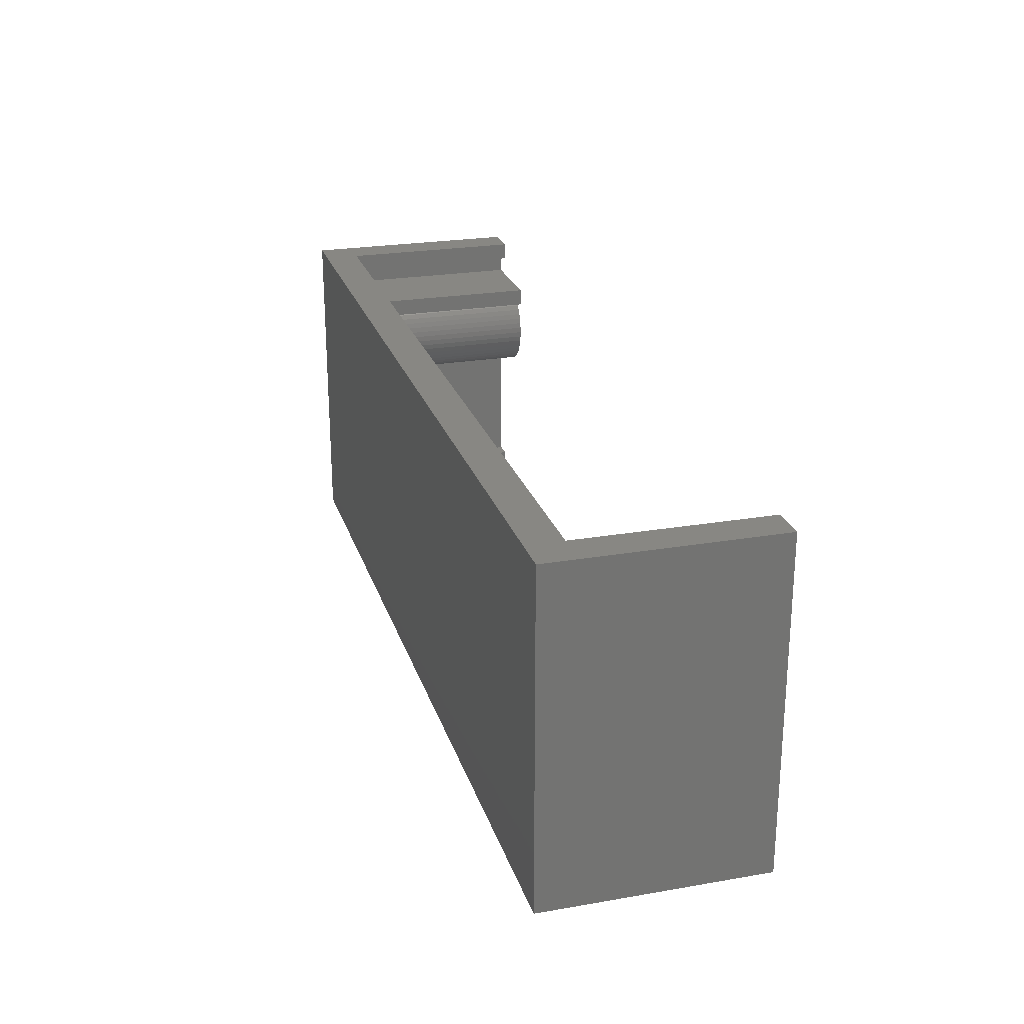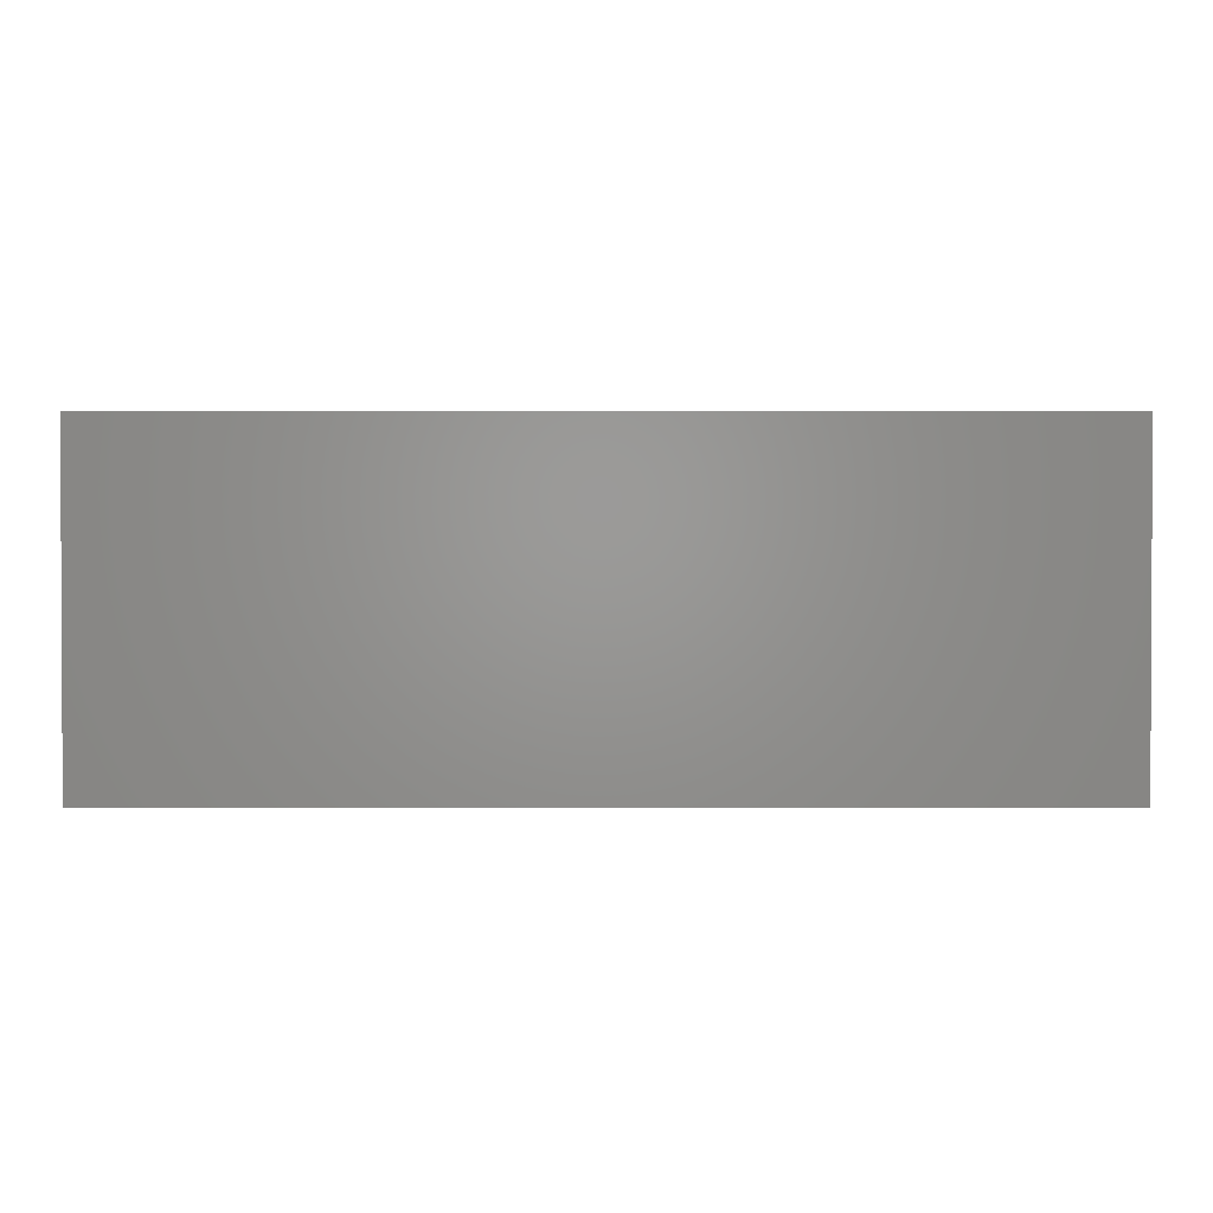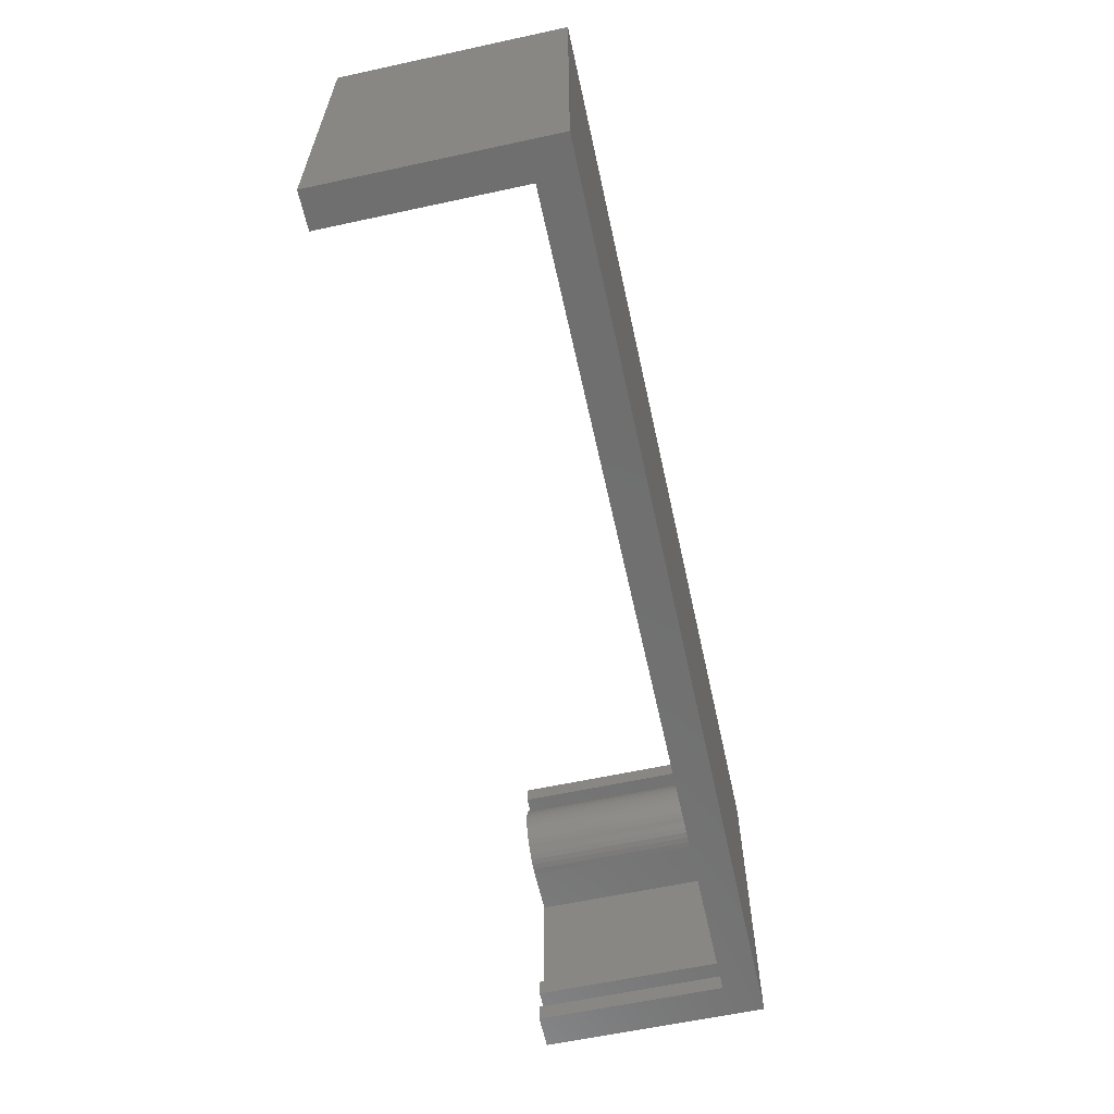
<metadata>
{"format":"stl","ext":"stl","renderer":"f3d","projection":"perspective","resolution":1024,"background":"white","views":[{"elev":24.2,"azim":-105.9,"up":"+Y"},{"elev":1.4,"azim":179.9,"up":"+Y"},{"elev":-61.4,"azim":102.4,"up":"+Y"}]}
</metadata>
<code>
# stl→obj: 348 verts, 692 faces
v -100 0 0
v -100 30 20
v -100 30 0
v -100 0 20
v -20.7 5 20
v -19.1 3.4 20
v -19.1 5 20
v -20.7 3.4 20
v -19.1 26.6 20
v -21.75 21.8 20
v -19.1 17.8 20
v -21.76 21.97 20
v -21.79 22.14 20
v -21.84 22.3 20
v -21.92 22.45 20
v -22.01 22.59 20
v -22.12 22.72 20
v -22.24 22.84 20
v -22.38 22.94 20
v -22.53 23.02 20
v -22.68 23.08 20
v -22.85 23.13 20
v -25.49 25 20
v -23.02 23.15 20
v -23.18 23.15 20
v -23.35 23.13 20
v -23.52 23.08 20
v -23.67 23.02 20
v -23.82 22.94 20
v -27.1 21.8 20
v -24.45 21.8 20
v -24.44 21.97 20
v -25.24 18.42 20
v -24.8 18.18 20
v -27.07 22.3 20
v -24.41 22.14 20
v -24.19 22.59 20
v -26.34 24.15 20
v -24.28 22.45 20
v -26.02 24.54 20
v -24.08 22.72 20
v -25.65 24.88 20
v -23.96 22.84 20
v -27.1 26.6 20
v -27.1 25 20
v -17.5 30 20
v -19.1 28.4 20
v -20.7 30 20
v -20.7 28.4 20
v -17.5 0 20
v -19.1 1.6 20
v -20.7 0 20
v -20.7 1.6 20
v -21.76 21.63 20
v -21.79 21.46 20
v -21.84 21.3 20
v -21.92 21.15 20
v -22.01 21.01 20
v -22.12 20.88 20
v -22.24 20.76 20
v -22.38 20.66 20
v -23.35 17.81 20
v -22.53 20.58 20
v -22.68 20.52 20
v -22.85 20.47 20
v -23.02 20.45 20
v -23.18 20.45 20
v -23.35 20.47 20
v -23.85 17.87 20
v -23.52 20.52 20
v -24.34 18 20
v -23.67 20.58 20
v -23.82 20.66 20
v -23.96 20.76 20
v -24.08 20.88 20
v -24.19 21.01 20
v -24.28 21.15 20
v -24.36 21.3 20
v -24.41 21.46 20
v -24.44 21.63 20
v -26.61 23.73 20
v -25.65 18.72 20
v -24.36 22.3 20
v -26.02 19.06 20
v -26.82 23.27 20
v -26.34 19.45 20
v -26.61 19.87 20
v -26.97 22.79 20
v -26.82 20.33 20
v -26.97 20.81 20
v -27.07 21.3 20
v -96.8 30 20
v -98.4 28.4 20
v -96.8 28.4 20
v -98.4 26.6 20
v -98.4 17.8 20
v -98.4 5 20
v -98.4 3.4 20
v -96.8 3.4 20
v -96.8 5 20
v -98.4 1.6 20
v -96.8 0 20
v -96.8 1.6 20
v -90.4 26.6 20
v -92.01 25 20
v -90.4 25 20
v -93.22 21.15 20
v -90.89 19.87 20
v -93.14 21.3 20
v -91.16 19.45 20
v -93.06 21.97 20
v -93.05 21.8 20
v -93.09 22.14 20
v -93.14 22.3 20
v -93.22 22.45 20
v -93.31 22.59 20
v -93.42 22.72 20
v -93.54 22.84 20
v -93.68 22.94 20
v -93.83 23.02 20
v -93.98 23.08 20
v -94.15 23.13 20
v -94.32 23.15 20
v -94.48 23.15 20
v -94.65 23.13 20
v -94.82 23.08 20
v -94.97 23.02 20
v -95.12 22.94 20
v -95.74 21.97 20
v -95.75 21.8 20
v -95.71 22.14 20
v -95.66 22.3 20
v -95.58 22.45 20
v -95.49 22.59 20
v -95.38 22.72 20
v -95.26 22.84 20
v -90.4 21.8 20
v -90.43 22.3 20
v -90.53 22.79 20
v -90.43 21.3 20
v -90.68 23.27 20
v -93.06 21.63 20
v -90.89 23.73 20
v -90.53 20.81 20
v -91.16 24.15 20
v -93.09 21.46 20
v -91.48 24.54 20
v -90.68 20.33 20
v -91.85 24.88 20
v -93.31 21.01 20
v -91.48 19.06 20
v -93.42 20.88 20
v -91.85 18.72 20
v -93.54 20.76 20
v -92.26 18.42 20
v -93.68 20.66 20
v -92.7 18.18 20
v -93.83 20.58 20
v -93.16 18 20
v -93.98 20.52 20
v -93.65 17.87 20
v -94.15 20.47 20
v -94.15 17.81 20
v -94.32 20.45 20
v -94.48 20.45 20
v -94.65 20.47 20
v -94.82 20.52 20
v -94.97 20.58 20
v -95.12 20.66 20
v -95.26 20.76 20
v -95.38 20.88 20
v -95.49 21.01 20
v -95.58 21.15 20
v -95.66 21.3 20
v -95.74 21.63 20
v -95.71 21.46 20
v -17.5 30 0
v -17.5 0 0
v -96.8 0 3.2
v -20.7 0 3.2
v -20.7 30 3.2
v -96.8 30 3.2
v -98.4 17.8 1.6
v -98.4 5 1.6
v -19.1 5 1.6
v -19.1 17.8 1.6
v -90.4 25 3.2
v -92.01 25 1.6
v -27.1 25 3.2
v -25.49 25 1.6
v -27.07 22.3 1.6
v -90.4 21.8 1.6
v -27.1 21.8 1.6
v -90.43 22.3 1.6
v -26.97 22.79 1.6
v -90.53 22.79 1.6
v -26.82 23.27 1.6
v -90.68 23.27 1.6
v -26.61 23.73 1.6
v -90.89 23.73 1.6
v -26.34 24.15 1.6
v -91.16 24.15 1.6
v -26.02 24.54 1.6
v -91.48 24.54 1.6
v -25.65 24.88 1.6
v -91.85 24.88 1.6
v -23.35 17.81 1.6
v -23.85 17.87 1.6
v -24.34 18 1.6
v -24.8 18.18 1.6
v -25.24 18.42 1.6
v -25.65 18.72 1.6
v -26.02 19.06 1.6
v -26.34 19.45 1.6
v -91.16 19.45 1.6
v -26.61 19.87 1.6
v -27.07 21.3 1.6
v -90.43 21.3 1.6
v -26.97 20.81 1.6
v -90.53 20.81 1.6
v -26.82 20.33 1.6
v -90.68 20.33 1.6
v -90.89 19.87 1.6
v -91.48 19.06 1.6
v -91.85 18.72 1.6
v -92.26 18.42 1.6
v -92.7 18.18 1.6
v -93.16 18 1.6
v -93.65 17.87 1.6
v -94.15 17.81 1.6
v -20.7 5 3.2
v -96.8 5 3.2
v -96.8 1.6 3.2
v -96.8 3.4 3.2
v -20.7 1.6 3.2
v -20.7 3.4 3.2
v -98.4 3.4 1.6
v -98.4 1.6 1.6
v -19.1 1.6 1.6
v -19.1 3.4 1.6
v -96.8 28.4 3.2
v -20.7 28.4 3.2
v -90.4 26.6 3.2
v -27.1 26.6 3.2
v -98.4 28.4 1.6
v -98.4 26.6 1.6
v -19.1 26.6 1.6
v -19.1 28.4 1.6
v -93.05 21.8 1
v -93.06 21.97 1
v -95.75 21.8 1
v -95.74 21.63 1
v -94.48 23.15 1
v -94.32 23.15 1
v -94.15 20.47 1
v -94.32 20.45 1
v -93.54 22.84 1
v -93.42 22.72 1
v -95.38 22.72 1
v -95.26 22.84 1
v -94.97 23.02 1
v -94.82 23.08 1
v -93.14 22.3 1
v -93.22 22.45 1
v -93.09 22.14 1
v -93.98 23.08 1
v -93.83 23.02 1
v -93.68 22.94 1
v -95.58 22.45 1
v -95.66 22.3 1
v -95.49 22.59 1
v -95.71 22.14 1
v -95.74 21.97 1
v -95.12 22.94 1
v -94.65 23.13 1
v -93.98 20.52 1
v -93.31 22.59 1
v -94.15 23.13 1
v -93.06 21.63 1
v -93.09 21.46 1
v -93.14 21.3 1
v -93.22 21.15 1
v -93.31 21.01 1
v -93.42 20.88 1
v -93.54 20.76 1
v -93.68 20.66 1
v -93.83 20.58 1
v -94.48 20.45 1
v -94.65 20.47 1
v -94.82 20.52 1
v -94.97 20.58 1
v -95.12 20.66 1
v -95.26 20.76 1
v -95.38 20.88 1
v -95.49 21.01 1
v -95.58 21.15 1
v -95.66 21.3 1
v -95.71 21.46 1
v -21.75 21.8 1
v -21.76 21.97 1
v -24.44 21.97 1
v -24.45 21.8 1
v -23.18 23.15 1
v -23.02 23.15 1
v -23.02 20.45 1
v -23.18 20.45 1
v -22.24 22.84 1
v -22.12 22.72 1
v -24.08 22.72 1
v -23.96 22.84 1
v -23.67 23.02 1
v -23.52 23.08 1
v -21.84 22.3 1
v -21.92 22.45 1
v -21.79 22.14 1
v -22.68 23.08 1
v -22.53 23.02 1
v -22.38 22.94 1
v -24.28 22.45 1
v -24.36 22.3 1
v -24.41 22.14 1
v -23.82 22.94 1
v -23.35 23.13 1
v -22.85 20.47 1
v -22.01 22.59 1
v -22.85 23.13 1
v -24.19 22.59 1
v -21.76 21.63 1
v -21.79 21.46 1
v -23.96 20.76 1
v -24.08 20.88 1
v -24.36 21.3 1
v -24.28 21.15 1
v -24.19 21.01 1
v -21.84 21.3 1
v -21.92 21.15 1
v -22.01 21.01 1
v -22.12 20.88 1
v -22.24 20.76 1
v -22.38 20.66 1
v -22.53 20.58 1
v -22.68 20.52 1
v -23.35 20.47 1
v -23.52 20.52 1
v -23.67 20.58 1
v -23.82 20.66 1
v -24.41 21.46 1
v -24.44 21.63 1
f 1 2 3
f 2 1 4
f 5 6 7
f 6 5 8
f 9 10 11
f 9 12 10
f 9 13 12
f 9 14 13
f 9 15 14
f 9 16 15
f 9 17 16
f 9 18 17
f 9 19 18
f 9 20 19
f 9 21 20
f 9 22 21
f 23 22 9
f 22 23 24
f 24 23 25
f 25 23 26
f 26 23 27
f 27 23 28
f 28 23 29
f 30 31 32
f 31 33 34
f 35 32 36
f 37 38 39
f 38 37 40
f 41 40 37
f 40 41 42
f 43 42 41
f 42 43 23
f 29 23 43
f 44 23 9
f 23 44 45
f 9 46 47
f 48 47 46
f 47 48 49
f 11 46 9
f 46 11 50
f 7 50 11
f 6 50 7
f 51 50 6
f 52 51 53
f 51 52 50
f 54 11 10
f 55 11 54
f 56 11 55
f 57 11 56
f 58 11 57
f 59 11 58
f 60 11 59
f 61 11 60
f 62 61 63
f 62 63 64
f 62 64 65
f 62 65 66
f 62 66 67
f 61 62 11
f 68 62 67
f 69 68 70
f 71 70 72
f 34 72 73
f 68 69 62
f 34 73 74
f 34 74 75
f 34 75 76
f 34 76 77
f 70 71 69
f 34 77 78
f 34 78 79
f 34 79 80
f 34 80 31
f 72 34 71
f 81 39 38
f 31 82 33
f 39 81 83
f 31 84 82
f 85 83 81
f 31 86 84
f 83 85 36
f 31 87 86
f 88 36 85
f 31 89 87
f 35 36 88
f 31 90 89
f 32 35 30
f 31 91 90
f 31 30 91
f 92 93 94
f 2 95 93
f 95 2 96
f 4 96 2
f 96 4 97
f 97 4 98
f 2 93 92
f 97 99 100
f 99 97 98
f 101 102 103
f 101 4 102
f 98 4 101
f 104 105 106
f 107 108 109
f 108 107 110
f 105 111 112
f 105 113 111
f 105 114 113
f 105 115 114
f 105 116 115
f 105 117 116
f 105 118 117
f 105 119 118
f 105 120 119
f 105 121 120
f 95 105 104
f 105 122 121
f 105 123 122
f 105 124 123
f 125 105 95
f 105 125 124
f 125 95 126
f 126 95 127
f 127 95 128
f 129 95 130
f 131 95 129
f 132 95 131
f 133 95 132
f 134 95 133
f 135 95 134
f 136 95 135
f 128 95 136
f 112 137 138
f 112 138 139
f 137 112 140
f 112 139 141
f 142 140 112
f 112 141 143
f 140 142 144
f 112 143 145
f 146 144 142
f 112 145 147
f 144 146 148
f 112 149 105
f 149 112 147
f 109 148 146
f 148 109 108
f 150 110 107
f 110 150 151
f 152 151 150
f 151 152 153
f 154 153 152
f 153 154 155
f 156 155 154
f 155 156 157
f 158 157 156
f 157 158 159
f 160 159 158
f 159 160 161
f 162 161 160
f 162 163 161
f 164 163 162
f 165 163 164
f 166 163 165
f 167 163 166
f 168 163 167
f 169 163 168
f 96 169 170
f 96 170 171
f 96 171 172
f 96 172 173
f 96 173 174
f 96 130 95
f 130 96 175
f 175 96 176
f 176 96 174
f 169 96 163
f 50 177 46
f 177 50 178
f 1 177 178
f 177 1 3
f 4 179 102
f 179 1 180
f 1 179 4
f 180 50 52
f 180 178 50
f 178 180 1
f 46 181 48
f 181 177 182
f 177 181 46
f 182 2 92
f 182 3 2
f 3 182 177
f 97 183 96
f 183 97 184
f 185 11 186
f 11 185 7
f 105 187 106
f 187 188 189
f 188 187 105
f 189 23 45
f 189 190 23
f 190 189 188
f 191 192 193
f 194 191 195
f 196 195 197
f 198 197 199
f 200 199 201
f 202 201 203
f 204 203 205
f 206 205 190
f 191 194 192
f 195 196 194
f 197 198 196
f 199 200 198
f 201 202 200
f 203 204 202
f 205 206 204
f 206 190 188
f 207 185 186
f 208 185 207
f 209 185 208
f 210 185 209
f 211 185 210
f 212 185 211
f 213 185 212
f 214 185 213
f 215 214 216
f 192 217 193
f 218 217 192
f 217 218 219
f 220 219 218
f 219 220 221
f 222 221 220
f 221 222 216
f 223 216 222
f 215 216 223
f 214 215 185
f 184 215 224
f 184 224 225
f 184 225 226
f 184 226 227
f 184 227 228
f 184 228 229
f 184 229 230
f 184 230 183
f 215 184 185
f 7 231 5
f 231 185 232
f 185 231 7
f 232 97 100
f 232 184 97
f 184 232 185
f 137 194 138
f 194 137 192
f 144 218 140
f 218 144 220
f 140 192 137
f 192 140 218
f 228 157 159
f 157 228 227
f 227 155 157
f 155 227 226
f 206 105 149
f 105 206 188
f 141 200 143
f 200 141 198
f 183 163 96
f 163 183 230
f 226 153 155
f 153 226 225
f 110 223 108
f 223 110 215
f 225 151 153
f 151 225 224
f 229 159 161
f 159 229 228
f 230 161 163
f 161 230 229
f 151 215 110
f 215 151 224
f 148 220 144
f 220 148 222
f 108 222 148
f 222 108 223
f 204 149 147
f 149 204 206
f 145 204 147
f 204 145 202
f 143 202 145
f 202 143 200
f 139 198 141
f 198 139 196
f 138 196 139
f 196 138 194
f 193 35 191
f 35 193 30
f 199 38 201
f 38 199 81
f 211 34 33
f 34 211 210
f 216 89 221
f 89 216 87
f 205 40 42
f 40 205 203
f 197 81 199
f 81 197 85
f 207 11 62
f 11 207 186
f 210 71 34
f 71 210 209
f 214 87 216
f 87 214 86
f 212 33 82
f 33 212 211
f 221 90 219
f 90 221 89
f 217 30 193
f 30 217 91
f 190 42 23
f 42 190 205
f 201 40 203
f 40 201 38
f 191 88 195
f 88 191 35
f 195 85 197
f 85 195 88
f 209 69 71
f 69 209 208
f 213 86 214
f 86 213 84
f 219 91 217
f 91 219 90
f 208 62 69
f 62 208 207
f 213 82 84
f 82 213 212
f 102 233 103
f 233 102 179
f 99 232 100
f 232 99 234
f 180 53 235
f 53 180 52
f 236 5 231
f 5 236 8
f 233 180 235
f 180 233 179
f 232 236 231
f 236 232 234
f 101 237 98
f 237 101 238
f 239 6 240
f 6 239 51
f 98 234 99
f 234 237 236
f 237 234 98
f 236 6 8
f 236 240 6
f 240 236 237
f 237 239 240
f 239 237 238
f 51 235 53
f 235 239 233
f 239 235 51
f 233 101 103
f 233 238 101
f 238 233 239
f 94 182 92
f 182 94 241
f 242 48 181
f 48 242 49
f 182 242 181
f 242 182 241
f 243 189 244
f 189 243 187
f 106 243 104
f 243 106 187
f 189 44 244
f 44 189 45
f 95 245 93
f 245 95 246
f 247 47 248
f 47 247 9
f 93 241 94
f 241 245 242
f 245 241 93
f 242 47 49
f 242 248 47
f 248 242 245
f 245 247 248
f 247 245 246
f 9 244 44
f 244 247 243
f 247 244 9
f 243 95 104
f 243 246 95
f 246 243 247
f 249 111 250
f 111 249 112
f 175 251 130
f 251 175 252
f 253 123 124
f 123 253 254
f 255 164 162
f 164 255 256
f 257 117 118
f 117 257 258
f 259 136 135
f 136 259 260
f 261 126 127
f 126 261 262
f 263 115 264
f 115 263 114
f 250 113 265
f 113 250 111
f 266 120 121
f 120 266 267
f 268 118 119
f 118 268 257
f 132 269 133
f 269 132 270
f 133 271 134
f 271 133 269
f 129 272 131
f 272 129 273
f 260 128 136
f 128 260 274
f 262 125 126
f 125 262 275
f 276 162 160
f 162 276 255
f 265 114 263
f 114 265 113
f 277 117 258
f 117 277 116
f 264 116 277
f 116 264 115
f 278 121 122
f 121 278 266
f 254 122 123
f 122 254 278
f 267 119 120
f 119 267 268
f 250 279 249
f 265 279 250
f 265 280 279
f 263 280 265
f 263 281 280
f 264 281 263
f 264 282 281
f 277 282 264
f 277 283 282
f 258 283 277
f 258 284 283
f 257 284 258
f 257 285 284
f 268 285 257
f 268 286 285
f 267 286 268
f 267 287 286
f 266 287 267
f 266 276 287
f 278 276 266
f 278 255 276
f 254 255 278
f 254 256 255
f 253 256 254
f 253 288 256
f 275 288 253
f 275 289 288
f 262 289 275
f 262 290 289
f 261 290 262
f 261 291 290
f 274 291 261
f 274 292 291
f 260 292 274
f 260 293 292
f 259 293 260
f 259 294 293
f 271 294 259
f 271 295 294
f 269 295 271
f 269 296 295
f 270 296 269
f 270 297 296
f 272 297 270
f 272 298 297
f 273 298 272
f 273 252 298
f 252 273 251
f 134 259 135
f 259 134 271
f 131 270 132
f 270 131 272
f 130 273 129
f 273 130 251
f 274 127 128
f 127 274 261
f 275 124 125
f 124 275 253
f 279 112 249
f 112 279 142
f 284 150 283
f 150 284 152
f 281 146 280
f 146 281 109
f 280 142 279
f 142 280 146
f 289 167 166
f 167 289 290
f 286 158 156
f 158 286 287
f 283 107 282
f 107 283 150
f 285 156 154
f 156 285 286
f 293 171 170
f 171 293 294
f 172 296 173
f 296 172 295
f 176 252 175
f 252 176 298
f 174 298 176
f 298 174 297
f 173 297 174
f 297 173 296
f 287 160 158
f 160 287 276
f 282 109 281
f 109 282 107
f 284 154 152
f 154 284 285
f 256 165 164
f 165 256 288
f 290 168 167
f 168 290 291
f 288 166 165
f 166 288 289
f 171 295 172
f 295 171 294
f 291 169 168
f 169 291 292
f 292 170 169
f 170 292 293
f 299 12 300
f 12 299 10
f 31 301 32
f 301 31 302
f 303 24 25
f 24 303 304
f 305 67 66
f 67 305 306
f 307 17 18
f 17 307 308
f 309 43 41
f 43 309 310
f 311 27 28
f 27 311 312
f 313 15 314
f 15 313 14
f 300 13 315
f 13 300 12
f 316 20 21
f 20 316 317
f 317 19 20
f 19 317 318
f 83 319 39
f 319 83 320
f 36 320 83
f 320 36 321
f 322 28 29
f 28 322 311
f 312 26 27
f 26 312 323
f 324 66 65
f 66 324 305
f 315 14 313
f 14 315 13
f 325 17 308
f 17 325 16
f 314 16 325
f 16 314 15
f 326 21 22
f 21 326 316
f 304 22 24
f 22 304 326
f 318 18 19
f 18 318 307
f 39 327 37
f 327 39 319
f 37 309 41
f 309 37 327
f 32 321 36
f 321 32 301
f 310 29 43
f 29 310 322
f 323 25 26
f 25 323 303
f 328 10 299
f 10 328 54
f 329 54 328
f 54 329 55
f 330 75 74
f 75 330 331
f 77 332 78
f 332 77 333
f 76 333 77
f 333 76 334
f 300 328 299
f 315 328 300
f 315 329 328
f 313 329 315
f 313 335 329
f 314 335 313
f 314 336 335
f 325 336 314
f 325 337 336
f 308 337 325
f 308 338 337
f 307 338 308
f 307 339 338
f 318 339 307
f 318 340 339
f 317 340 318
f 317 341 340
f 316 341 317
f 316 342 341
f 326 342 316
f 326 324 342
f 304 324 326
f 304 305 324
f 303 305 304
f 303 306 305
f 323 306 303
f 323 343 306
f 312 343 323
f 312 344 343
f 311 344 312
f 311 345 344
f 322 345 311
f 322 346 345
f 310 346 322
f 310 330 346
f 309 330 310
f 309 331 330
f 327 331 309
f 327 334 331
f 319 334 327
f 319 333 334
f 320 333 319
f 320 332 333
f 321 332 320
f 321 347 332
f 301 347 321
f 301 348 347
f 348 301 302
f 340 63 61
f 63 340 341
f 336 56 335
f 56 336 57
f 344 72 70
f 72 344 345
f 75 334 76
f 334 75 331
f 78 347 79
f 347 78 332
f 338 60 59
f 60 338 339
f 341 64 63
f 64 341 342
f 342 65 64
f 65 342 324
f 337 57 336
f 57 337 58
f 338 58 337
f 58 338 59
f 335 55 329
f 55 335 56
f 306 68 67
f 68 306 343
f 346 74 73
f 74 346 330
f 345 73 72
f 73 345 346
f 79 348 80
f 348 79 347
f 80 302 31
f 302 80 348
f 339 61 60
f 61 339 340
f 343 70 68
f 70 343 344

</code>
